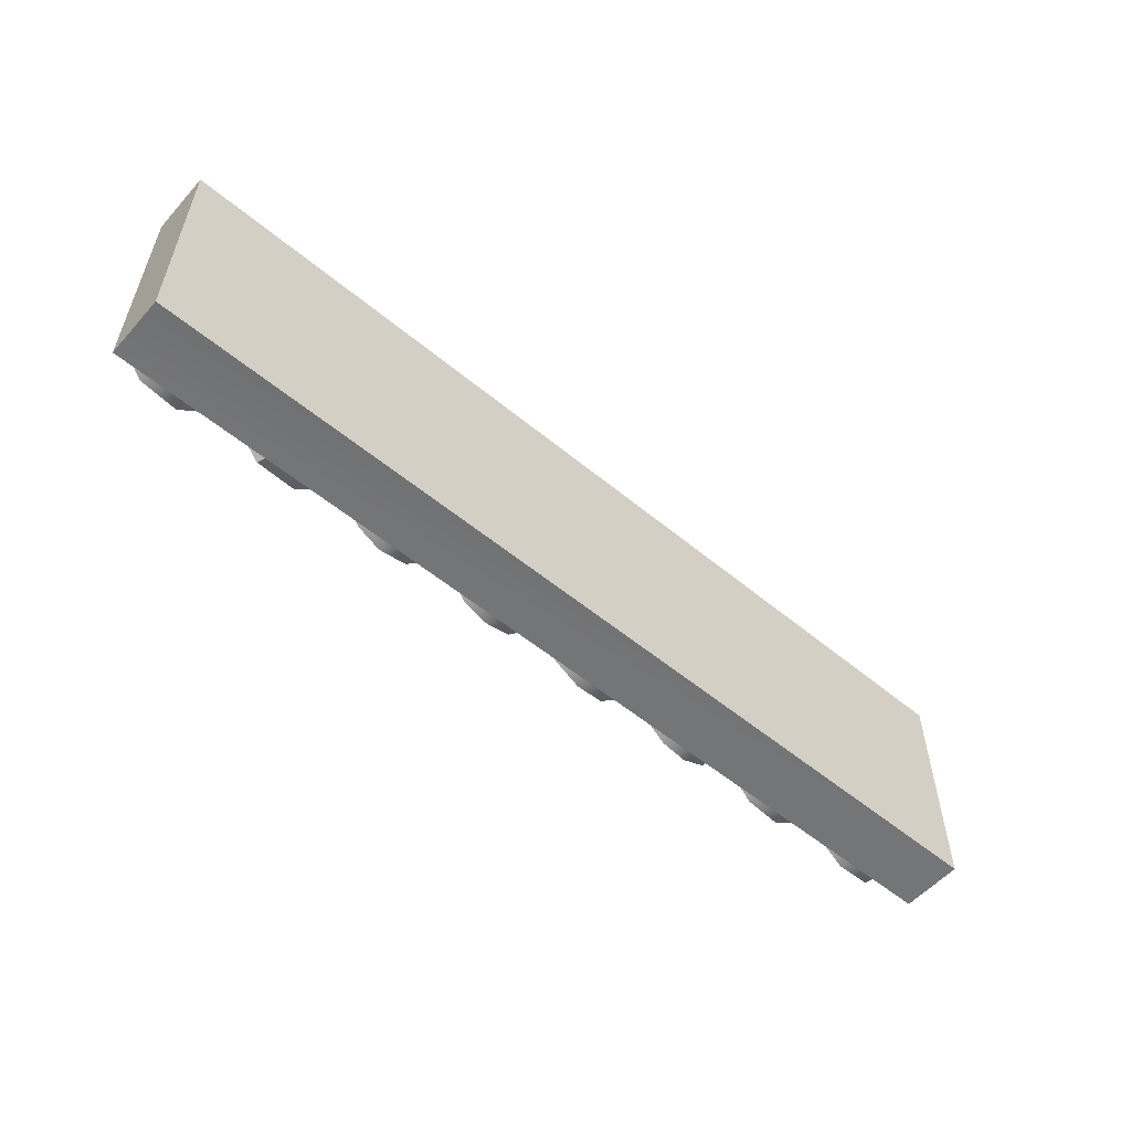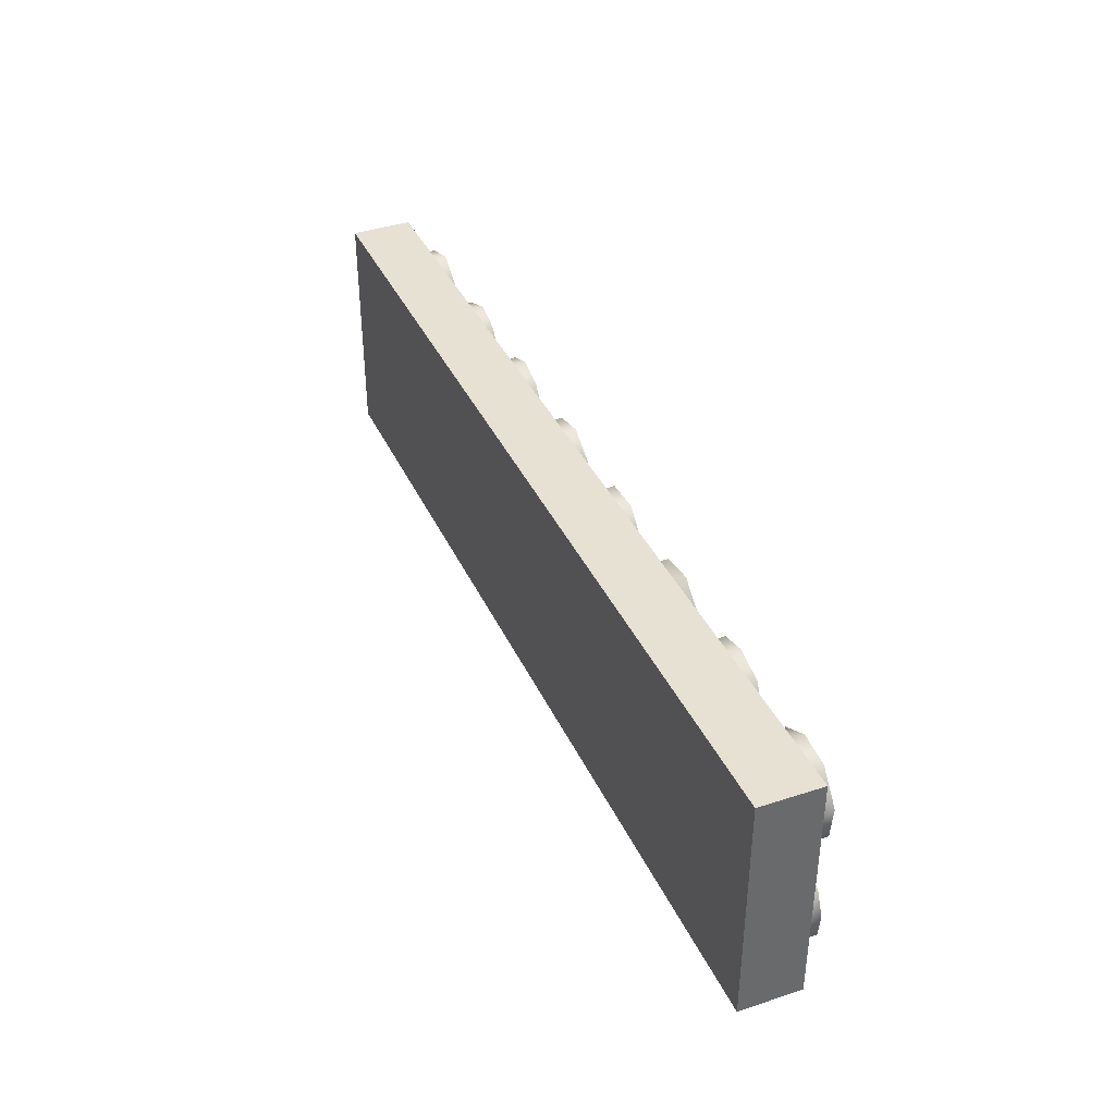
<metadata>
{"format":"obj","ext":"obj","renderer":"f3d","projection":"perspective","resolution":1024,"background":"white","views":[{"elev":-55.2,"azim":-41.1,"up":"+Z"},{"elev":38.5,"azim":67.0,"up":"+Z"}]}
</metadata>
<code>
g Round Brick 1x1.300
v 1.486 0.2109 -0.5515
v 1.677 0.2109 -0.5768
v 1.809 0.2109 -0.4809
v 1.385 0.2109 -0.4405
v 1.864 0.2109 -0.3294
v 1.354 0.2109 -0.289
v 1.809 0.2109 -0.1678
v 1.45 0.2109 -0.1224
v 1.647 0.2109 -0.06684
v 1.486 0.2109 0.09978
v 1.652 0.2109 0.07454
v 1.784 0.2109 0.1452
v 1.359 0.2109 0.2513
v 1.869 0.2109 0.3118
v 1.375 0.2109 0.4179
v 1.778 0.2109 0.5239
v 1.46 0.2109 0.539
v 1.612 0.2109 0.5794
v 2.086 0.2109 0.1301
v 2.233 0.2109 0.07454
v 2.369 0.2109 0.09978
v 2.485 0.2109 0.2109
v 2.006 0.2109 0.2815
v 2.506 0.2109 0.3926
v 2.046 0.2109 0.4785
v 2.384 0.2109 0.5491
v 2.208 0.2109 0.5744
v 2.036 0.2109 -0.4556
v 2.167 0.2109 -0.5667
v 2.364 0.2109 -0.5616
v 2.49 0.2109 -0.4253
v 2.006 0.2109 -0.2688
v 2.506 0.2109 -0.289
v 2.455 0.2109 -0.1678
v 2.112 0.2109 -0.1173
v 2.293 0.2109 -0.06684
v -2.377 0.2109 0.1048
v -2.215 0.2109 0.07454
v -2.084 0.2109 0.1452
v -2.493 0.2109 0.226
v -2.008 0.2109 0.2664
v -2.508 0.2109 0.3876
v -2.034 0.2109 0.4532
v -2.422 0.2109 0.5239
v -2.22 0.2109 0.5895
v -2.392 0.2109 -0.5414
v -2.185 0.2109 -0.5717
v -2.013 0.2109 -0.4102
v -2.518 0.2109 -0.3647
v -2.029 0.2109 -0.2133
v -2.463 0.2109 -0.1678
v -2.14 0.2109 -0.09713
v -2.311 0.2109 -0.07189
v -1.781 0.2109 0.1301
v -1.569 0.2109 0.07454
v -1.402 0.2109 0.1806
v -1.867 0.2109 0.327
v -1.357 0.2109 0.3825
v -1.796 0.2109 0.5088
v -1.453 0.2109 0.5289
v -1.604 0.2109 0.5845
v -1.731 0.2109 -0.5515
v -1.862 0.1099 -0.3849
v -1.7 0.1099 -0.5667
v -1.852 0.2109 -0.4051
v -1.842 0.2109 -0.2082
v -1.827 0.1099 -0.183
v -1.705 0.2109 -0.08703
v -1.7 0.1099 -0.08703
v -1.544 0.2109 -0.07694
v -1.539 0.1099 -0.07694
v -1.372 0.2109 -0.2183
v -1.402 0.1099 -0.1729
v -1.352 0.1099 -0.3647
v -1.377 0.2109 -0.4203
v -1.483 0.1099 -0.5465
v -1.514 0.2109 -0.5616
v -1.7 0.1099 -0.5667
v -1.731 0.2109 -0.5515
v -1.731 0.2109 -0.5515
v -1.514 0.2109 -0.5616
v -1.377 0.2109 -0.4203
v -1.852 0.2109 -0.4051
v -1.372 0.2109 -0.2183
v -1.842 0.2109 -0.2082
v -1.544 0.2109 -0.07694
v -1.705 0.2109 -0.08703
v -1.175 0.2109 0.1806
v -1.019 0.2109 0.07958
v -0.8218 0.2109 0.1099
v -0.7107 0.2109 0.2916
v -1.216 0.2109 0.3724
v -0.736 0.2109 0.433
v -1.125 0.2109 0.5289
v -0.8218 0.2109 0.5441
v -0.9733 0.2109 0.5845
v 2.581 -0.2284 -0.6525
v 2.581 0.1099 -0.6576
v -2.584 0.1099 -0.6475
v -2.584 -0.2284 -0.6475
v 2.581 -0.2284 0.6501
v -2.584 0.1099 0.6552
v 2.581 0.1099 0.6451
v -2.584 -0.2284 0.6552
v 2.581 0.1099 0.6451
v -2.584 0.1099 0.6552
v -2.584 0.1099 -0.6475
v 2.581 0.1099 -0.6576
v 2.581 -0.2284 0.6501
v 2.581 -0.2284 -0.6525
v -2.584 -0.2284 -0.6475
v -2.584 -0.2284 0.6552
v 2.581 0.1099 -0.6576
v 2.581 -0.2284 -0.6525
v 2.581 -0.2284 0.6501
v 2.581 0.1099 0.6451
v -2.584 0.1099 0.6552
v -2.584 -0.2284 0.6552
v -2.584 -0.2284 -0.6475
v -2.584 0.1099 -0.6475
v -1.14 0.2109 -0.5061
v -1.004 0.2109 -0.5768
v -0.842 0.2109 -0.5465
v -0.7259 0.2109 -0.4203
v -1.216 0.2109 -0.3748
v -0.7208 0.2109 -0.2486
v -1.185 0.2109 -0.188
v -0.8218 0.2109 -0.1072
v -1.014 0.2109 -0.07189
v -1.18 0.1099 -0.183
v -1.014 0.2109 -0.07189
v -1.009 0.1099 -0.06684
v -1.185 0.2109 -0.188
v -1.216 0.1099 -0.3344
v -1.216 0.2109 -0.3748
v -1.155 0.1099 -0.5011
v -1.14 0.2109 -0.5061
v -1.004 0.2109 -0.5768
v -0.9531 0.1099 -0.5818
v -0.842 0.2109 -0.5465
v -0.7864 0.1099 -0.5061
v -0.7259 0.2109 -0.4203
v -0.7057 0.1099 -0.3395
v -0.7208 0.2109 -0.2486
v -0.7915 0.1099 -0.1274
v -0.8218 0.2109 -0.1072
v -1.009 0.1099 -0.06684
v -1.014 0.2109 -0.07189
v -0.534 0.2109 0.1957
v -0.3876 0.2109 0.07958
v -0.226 0.2109 0.08968
v -0.12 0.2109 0.1705
v -0.05939 0.2109 0.3219
v -0.5643 0.2109 0.3977
v -0.1099 0.2109 0.4785
v -0.4532 0.2109 0.5441
v -0.2714 0.2109 0.5845
v -0.4734 0.2109 -0.5263
v -0.3219 0.2109 -0.5768
v -0.1907 0.2109 -0.5465
v -0.06949 0.2109 -0.4102
v -0.5744 0.2109 -0.3395
v -0.09978 0.2109 -0.1729
v -0.5138 0.2109 -0.1628
v -0.2714 0.2109 -0.07189
v -0.4027 0.2109 -0.08703
v 0.07694 0.2109 0.2462
v 0.2335 0.2109 0.07958
v 0.4354 0.2109 0.08968
v 0.5717 0.2109 0.2361
v 0.5566 0.2109 0.433
v 0.09713 0.2109 0.433
v 0.4152 0.2109 0.5643
v 0.2183 0.2109 0.5542
v 0.1224 0.2109 -0.491
v 0.2738 0.2109 -0.5768
v 0.4304 0.2109 -0.5667
v 0.5465 0.2109 -0.4556
v 0.07189 0.2109 -0.3193
v 0.5818 0.2109 -0.3193
v 0.5061 0.2109 -0.1476
v 0.1375 0.2109 -0.1476
v 0.3243 0.2109 -0.07189
v 1.041 0.2109 0.5744
v 1.208 0.1099 0.428
v 1.016 0.1099 0.5794
v 1.193 0.2109 0.4482
v 1.228 0.2109 0.3017
v 1.208 0.1099 0.2159
v 1.168 0.2109 0.1553
v 1.092 0.1099 0.09473
v 1.051 0.2109 0.07958
v 0.9201 0.1099 0.06949
v 0.905 0.2109 0.07454
v 0.7434 0.1099 0.1957
v 0.7787 0.2109 0.1604
v 0.7232 0.2109 0.2765
v 0.7283 0.1099 0.3876
v 0.7434 0.2109 0.433
v 0.8141 0.1099 0.5188
v 0.8494 0.2109 0.5441
v 1.016 0.1099 0.5794
v 1.041 0.2109 0.5744
v 0.7787 0.2109 0.1604
v 0.905 0.2109 0.07454
v 1.051 0.2109 0.07958
v 1.168 0.2109 0.1553
v 1.228 0.2109 0.3017
v 0.7232 0.2109 0.2765
v 0.7434 0.2109 0.433
v 1.193 0.2109 0.4482
v 0.8494 0.2109 0.5441
v 1.041 0.2109 0.5744
v 0.8595 0.2109 -0.5566
v 1.006 0.2109 -0.5818
v 1.142 0.2109 -0.5212
v 0.7535 0.2109 -0.4607
v 1.233 0.2109 -0.3546
v 0.7182 0.2109 -0.3193
v 1.147 0.2109 -0.1426
v 0.7636 0.2109 -0.188
v 0.8696 0.2109 -0.09713
v 1.001 0.2109 -0.07694
v 0.8595 0.2109 -0.5566
v 0.8747 0.1099 -0.5667
v 1.006 0.2109 -0.5818
v 0.7535 0.2109 -0.4607
v 1.026 0.1099 -0.5768
v 0.7333 0.1099 -0.4304
v 0.7182 0.2109 -0.3193
v 0.7384 0.1099 -0.2234
v 0.7636 0.2109 -0.188
v 1.162 0.1099 -0.5011
v 1.142 0.2109 -0.5212
v 0.8646 0.1099 -0.09713
v 0.8696 0.2109 -0.09713
v 1.001 0.2109 -0.07694
v 1.021 0.1099 -0.08198
v 1.147 0.2109 -0.1426
v 1.162 0.1099 -0.1577
v 1.233 0.2109 -0.3546
v 1.228 0.1099 -0.3243
v 0.2991 0.1099 -0.5869
v 0.2738 0.2109 -0.5768
v 0.1224 0.2109 -0.491
v 0.4304 0.2109 -0.5667
v 0.1426 0.1099 -0.5112
v 0.5011 0.1099 -0.5212
v 0.07694 0.1099 -0.3849
v 0.5465 0.2109 -0.4556
v 0.07189 0.2109 -0.3193
v 0.5818 0.1099 -0.3344
v 0.09208 0.1099 -0.2234
v 0.5818 0.2109 -0.3193
v 0.1375 0.2109 -0.1476
v 0.5414 0.1099 -0.1981
v 0.2385 0.1099 -0.08703
v 0.5061 0.2109 -0.1476
v 0.3243 0.2109 -0.07189
v 0.4354 0.1099 -0.1022
v -0.5138 0.2109 -0.1628
v -0.5491 0.1099 -0.2032
v -0.5744 0.2109 -0.3395
v -0.4027 0.2109 -0.08703
v -0.5491 0.1099 -0.4354
v -0.3623 0.1099 -0.06684
v -0.4734 0.2109 -0.5263
v -0.2714 0.2109 -0.07189
v -0.4128 0.1099 -0.5566
v -0.2008 0.1099 -0.09713
v -0.3219 0.2109 -0.5768
v -0.09978 0.2109 -0.1729
v -0.2714 0.1099 -0.5717
v -0.08463 0.1099 -0.2082
v -0.1907 0.2109 -0.5465
v -0.1301 0.1099 -0.5011
v -0.06949 0.2109 -0.4102
v -0.06444 0.1099 -0.3647
v -0.2714 0.2109 0.5845
v -0.4684 0.1099 0.539
v -0.4532 0.2109 0.5441
v -0.5643 0.2109 0.3977
v -0.3068 0.1099 0.5845
v -0.5693 0.1099 0.3775
v -0.1503 0.1099 0.5239
v -0.539 0.1099 0.2008
v -0.1099 0.2109 0.4785
v -0.534 0.2109 0.1957
v -0.07454 0.1099 0.3977
v -0.4128 0.1099 0.09473
v -0.05939 0.2109 0.3219
v -0.3876 0.2109 0.07958
v -0.06949 0.1099 0.2613
v -0.2613 0.1099 0.07958
v -0.12 0.2109 0.1705
v -0.226 0.2109 0.08968
v -0.1452 0.1099 0.1452
v -0.736 0.2109 0.433
v -0.7259 0.1099 0.4229
v -0.8218 0.2109 0.5441
v -0.7107 0.2109 0.2916
v -0.8268 0.1099 0.5441
v -0.7158 0.1099 0.2815
v -0.7763 0.1099 0.1604
v -0.8218 0.2109 0.1099
v -0.8874 0.1099 0.08968
v -1.019 0.2109 0.07958
v -1.024 0.1099 0.07958
v -1.004 0.1099 0.5845
v -0.9733 0.2109 0.5845
v -1.125 0.2109 0.5289
v -1.17 0.1099 0.4835
v -1.216 0.2109 0.3724
v -1.221 0.1099 0.3017
v -1.175 0.2109 0.1806
v -1.145 0.1099 0.1503
v -2.468 0.1099 -0.1779
v -2.463 0.2109 -0.1678
v -2.311 0.2109 -0.07189
v -2.518 0.2109 -0.3647
v -2.306 0.1099 -0.06684
v -2.513 0.1099 -0.3294
v -2.14 0.2109 -0.09713
v -2.463 0.1099 -0.4758
v -2.135 0.1099 -0.1022
v -2.392 0.2109 -0.5414
v -2.029 0.2109 -0.2133
v -2.311 0.1099 -0.5717
v -2.008 0.1099 -0.2537
v -2.013 0.2109 -0.4102
v -2.039 0.1099 -0.4455
v -2.185 0.2109 -0.5717
v -2.145 0.1099 -0.5515
v -2.084 0.2109 0.1452
v -2.054 0.1099 0.1755
v -2.008 0.2109 0.2664
v -2.215 0.2109 0.07454
v -2.003 0.1099 0.3522
v -2.22 0.1099 0.07454
v -2.034 0.2109 0.4532
v -2.377 0.2109 0.1048
v -2.074 0.1099 0.5088
v -2.392 0.1099 0.1099
v -2.22 0.2109 0.5895
v -2.493 0.2109 0.226
v -2.271 0.1099 0.5895
v -2.498 0.1099 0.2361
v -2.422 0.2109 0.5239
v -2.448 0.1099 0.4987
v -2.508 0.2109 0.3876
v -2.508 0.1099 0.3775
v 2.506 0.1099 -0.2537
v 2.506 0.2109 -0.289
v 2.49 0.2109 -0.4253
v 2.455 0.2109 -0.1678
v 2.495 0.1099 -0.4051
v 2.389 0.1099 -0.1072
v 2.425 0.1099 -0.5162
v 2.293 0.2109 -0.06684
v 2.364 0.2109 -0.5616
v 2.228 0.1099 -0.07189
v 2.288 0.1099 -0.5768
v 2.112 0.2109 -0.1173
v 2.167 0.2109 -0.5667
v 2.091 0.1099 -0.1325
v 2.132 0.1099 -0.5465
v 2.006 0.2109 -0.2688
v 2.001 0.1099 -0.289
v 2.036 0.2109 -0.4556
v 2.036 0.1099 -0.4455
v 1.612 0.2109 0.5794
v 1.602 0.1099 0.5845
v 1.46 0.2109 0.539
v 1.778 0.2109 0.5239
v 1.455 0.1099 0.5289
v 1.768 0.1099 0.5289
v 1.859 0.1099 0.3876
v 1.869 0.2109 0.3118
v 1.844 0.1099 0.2311
v 1.784 0.2109 0.1452
v 1.763 0.1099 0.125
v 1.652 0.2109 0.07454
v 1.632 0.1099 0.07454
v 1.364 0.1099 0.4027
v 1.375 0.2109 0.4179
v 1.359 0.2109 0.2513
v 1.38 0.1099 0.2109
v 1.486 0.2109 0.09978
v 1.491 0.1099 0.09978
v 0.4152 0.2109 0.5643
v 0.5313 0.1099 0.4684
v 0.4203 0.1099 0.5592
v 0.2385 0.1099 0.5643
v 0.5566 0.2109 0.433
v 0.2183 0.2109 0.5542
v 0.5818 0.1099 0.3169
v 0.1022 0.1099 0.4482
v 0.5717 0.2109 0.2361
v 0.09713 0.2109 0.433
v 0.496 0.1099 0.125
v 0.07189 0.1099 0.2916
v 0.4354 0.2109 0.08968
v 0.07694 0.2109 0.2462
v 0.2839 0.1099 0.06949
v 0.1375 0.1099 0.1503
v 0.2335 0.2109 0.07958
v -1.604 0.2109 0.5845
v -1.599 0.1099 0.5845
v -1.731 0.1099 0.5542
v -1.463 0.1099 0.539
v -1.796 0.2109 0.5088
v -1.453 0.2109 0.5289
v -1.847 0.1099 0.433
v -1.372 0.1099 0.4179
v -1.867 0.2109 0.327
v -1.357 0.2109 0.3825
v -1.857 0.1099 0.2613
v -1.362 0.1099 0.2613
v -1.402 0.2109 0.1806
v -1.483 0.1099 0.1048
v -1.569 0.2109 0.07454
v -1.67 0.1099 0.07958
v -1.781 0.2109 0.1301
v -1.786 0.1099 0.1452
v 2.415 0.1099 0.5289
v 2.384 0.2109 0.5491
v 2.506 0.2109 0.3926
v 2.293 0.1099 0.5794
v 2.516 0.1099 0.3573
v 2.208 0.2109 0.5744
v 2.485 0.2109 0.2109
v 2.152 0.1099 0.5592
v 2.455 0.1099 0.1705
v 2.046 0.2109 0.4785
v 2.369 0.2109 0.09978
v 2.006 0.1099 0.4027
v 2.304 0.1099 0.07454
v 2.006 0.2109 0.2815
v 2.233 0.2109 0.07454
v 2.031 0.1099 0.2159
v 2.127 0.1099 0.1099
v 2.086 0.2109 0.1301
v 1.809 0.2109 -0.4809
v 1.743 0.1099 -0.5414
v 1.844 0.1099 -0.4203
v 1.864 0.2109 -0.3294
v 1.677 0.2109 -0.5768
v 1.854 0.1099 -0.2537
v 1.597 0.1099 -0.5768
v 1.809 0.2109 -0.1678
v 1.486 0.2109 -0.5515
v 1.753 0.1099 -0.1173
v 1.42 0.1099 -0.5061
v 1.647 0.2109 -0.06684
v 1.385 0.2109 -0.4405
v 1.561 0.1099 -0.06684
v 1.354 0.1099 -0.3142
v 1.45 0.2109 -0.1224
v 1.354 0.2109 -0.289
v 1.405 0.1099 -0.1729
g Round Brick 1x1.300_0
f 3 2 1
f 1 4 3
f 4 5 3
f 4 6 5
f 6 7 5
f 6 8 7
f 8 9 7
f 12 11 10
f 10 13 12
f 13 14 12
f 13 15 14
f 15 16 14
f 15 17 16
f 17 18 16
f 21 20 19
f 19 22 21
f 19 23 22
f 23 24 22
f 23 25 24
f 25 26 24
f 25 27 26
f 30 29 28
f 28 31 30
f 28 32 31
f 32 33 31
f 32 34 33
f 32 35 34
f 35 36 34
f 39 38 37
f 37 40 39
f 40 41 39
f 40 42 41
f 42 43 41
f 42 44 43
f 44 45 43
f 48 47 46
f 46 49 48
f 49 50 48
f 49 51 50
f 51 52 50
f 51 53 52
f 56 55 54
f 54 57 56
f 57 58 56
f 57 59 58
f 59 60 58
f 59 61 60
f 64 63 62
f 62 63 65
f 65 63 66
f 63 67 66
f 68 66 67
f 69 68 67
f 70 68 69
f 71 70 69
f 72 70 71
f 73 72 71
f 73 74 72
f 72 74 75
f 74 76 75
f 75 76 77
f 76 78 77
f 77 78 79
f 82 81 80
f 80 83 82
f 83 84 82
f 83 85 84
f 85 86 84
f 85 87 86
f 90 89 88
f 88 91 90
f 88 92 91
f 92 93 91
f 92 94 93
f 94 95 93
f 94 96 95
f 99 98 97
f 100 99 97
f 103 102 101
f 101 102 104
f 107 106 105
f 108 107 105
f 111 110 109
f 112 111 109
f 115 114 113
f 116 115 113
f 119 118 117
f 120 119 117
f 123 122 121
f 121 124 123
f 121 125 124
f 125 126 124
f 125 127 126
f 127 128 126
f 127 129 128
f 132 131 130
f 131 133 130
f 130 133 134
f 133 135 134
f 136 134 135
f 137 136 135
f 138 136 137
f 139 136 138
f 140 139 138
f 141 139 140
f 142 141 140
f 143 141 142
f 144 143 142
f 145 143 144
f 146 145 144
f 145 146 147
f 146 148 147
f 151 150 149
f 149 152 151
f 149 153 152
f 149 154 153
f 154 155 153
f 154 156 155
f 156 157 155
f 160 159 158
f 158 161 160
f 158 162 161
f 162 163 161
f 162 164 163
f 164 165 163
f 164 166 165
f 169 168 167
f 167 170 169
f 167 171 170
f 167 172 171
f 172 173 171
f 172 174 173
f 177 176 175
f 175 178 177
f 175 179 178
f 179 180 178
f 179 181 180
f 179 182 181
f 182 183 181
f 186 185 184
f 184 185 187
f 187 185 188
f 185 189 188
f 188 189 190
f 189 191 190
f 190 191 192
f 191 193 192
f 192 193 194
f 193 195 194
f 194 195 196
f 196 195 197
f 195 198 197
f 197 198 199
f 198 200 199
f 199 200 201
f 200 202 201
f 201 202 203
f 206 205 204
f 204 207 206
f 204 208 207
f 204 209 208
f 209 210 208
f 210 211 208
f 210 212 211
f 212 213 211
f 216 215 214
f 214 217 216
f 217 218 216
f 217 219 218
f 219 220 218
f 219 221 220
f 221 222 220
f 222 223 220
f 226 225 224
f 227 224 225
f 228 225 226
f 229 227 225
f 227 229 230
f 229 231 230
f 230 231 232
f 228 226 233
f 226 234 233
f 231 235 232
f 232 235 236
f 237 236 235
f 238 237 235
f 237 238 239
f 238 240 239
f 241 233 234
f 241 239 240
f 242 233 241
f 242 241 240
f 245 244 243
f 246 243 244
f 247 245 243
f 248 243 246
f 247 249 245
f 250 248 246
f 245 249 251
f 252 248 250
f 249 253 251
f 254 252 250
f 251 253 255
f 252 254 256
f 253 257 255
f 254 258 256
f 255 257 259
f 260 256 258
f 257 260 259
f 259 260 258
f 263 262 261
f 264 261 262
f 265 262 263
f 266 264 262
f 267 265 263
f 264 266 268
f 269 265 267
f 266 270 268
f 271 269 267
f 268 270 272
f 273 269 271
f 270 274 272
f 275 273 271
f 276 273 275
f 277 272 274
f 277 276 275
f 278 277 274
f 278 276 277
f 281 280 279
f 282 280 281
f 280 283 279
f 284 280 282
f 283 285 279
f 284 282 286
f 279 285 287
f 282 288 286
f 285 289 287
f 286 288 290
f 287 289 291
f 288 292 290
f 289 293 291
f 294 290 292
f 291 293 295
f 296 294 292
f 293 297 295
f 297 294 296
f 295 297 296
f 300 299 298
f 298 299 301
f 302 299 300
f 299 303 301
f 303 304 301
f 301 304 305
f 304 306 305
f 307 305 306
f 308 307 306
f 309 302 300
f 310 309 300
f 311 309 310
f 312 309 311
f 313 312 311
f 314 312 313
f 315 307 308
f 315 314 313
f 316 315 308
f 316 314 315
f 319 318 317
f 320 317 318
f 321 319 317
f 322 317 320
f 323 319 321
f 324 322 320
f 325 323 321
f 326 324 320
f 327 323 325
f 328 324 326
f 329 327 325
f 327 329 330
f 329 331 330
f 332 328 326
f 332 330 331
f 333 328 332
f 333 332 331
f 336 335 334
f 337 334 335
f 338 335 336
f 339 337 335
f 340 338 336
f 341 337 339
f 342 338 340
f 343 341 339
f 344 342 340
f 341 343 345
f 346 342 344
f 343 347 345
f 348 346 344
f 349 346 348
f 350 345 347
f 350 349 348
f 351 350 347
f 351 349 350
f 354 353 352
f 355 352 353
f 356 354 352
f 357 352 355
f 356 358 354
f 359 357 355
f 354 358 360
f 361 357 359
f 358 362 360
f 363 361 359
f 360 362 364
f 365 361 363
f 362 366 364
f 367 365 363
f 368 365 367
f 364 366 369
f 369 368 367
f 366 370 369
f 370 368 369
f 373 372 371
f 371 372 374
f 375 372 373
f 372 376 374
f 376 377 374
f 374 377 378
f 377 379 378
f 378 379 380
f 379 381 380
f 380 381 382
f 381 383 382
f 384 375 373
f 385 384 373
f 386 384 385
f 387 384 386
f 382 383 388
f 388 387 386
f 383 389 388
f 389 387 388
f 392 391 390
f 393 392 390
f 390 391 394
f 395 393 390
f 391 396 394
f 393 395 397
f 394 396 398
f 395 399 397
f 396 400 398
f 401 397 399
f 398 400 402
f 403 401 399
f 400 404 402
f 405 401 403
f 402 404 406
f 406 405 403
f 404 405 406
f 409 408 407
f 408 410 407
f 411 409 407
f 407 410 412
f 413 409 411
f 410 414 412
f 415 413 411
f 412 414 416
f 417 413 415
f 414 418 416
f 416 418 419
f 418 420 419
f 419 420 421
f 420 422 421
f 423 417 415
f 421 422 423
f 424 417 423
f 422 424 423
f 427 426 425
f 428 425 426
f 429 427 425
f 430 428 426
f 427 429 431
f 432 428 430
f 429 433 431
f 434 432 430
f 431 433 435
f 436 432 434
f 433 437 435
f 438 436 434
f 435 437 439
f 440 436 438
f 437 441 439
f 442 440 438
f 439 441 442
f 441 440 442
f 445 444 443
f 446 445 443
f 443 444 447
f 448 445 446
f 444 449 447
f 450 448 446
f 447 449 451
f 452 448 450
f 449 453 451
f 454 452 450
f 451 453 455
f 456 452 454
f 453 457 455
f 458 456 454
f 455 457 459
f 460 456 458
f 457 460 459
f 459 460 458

</code>
